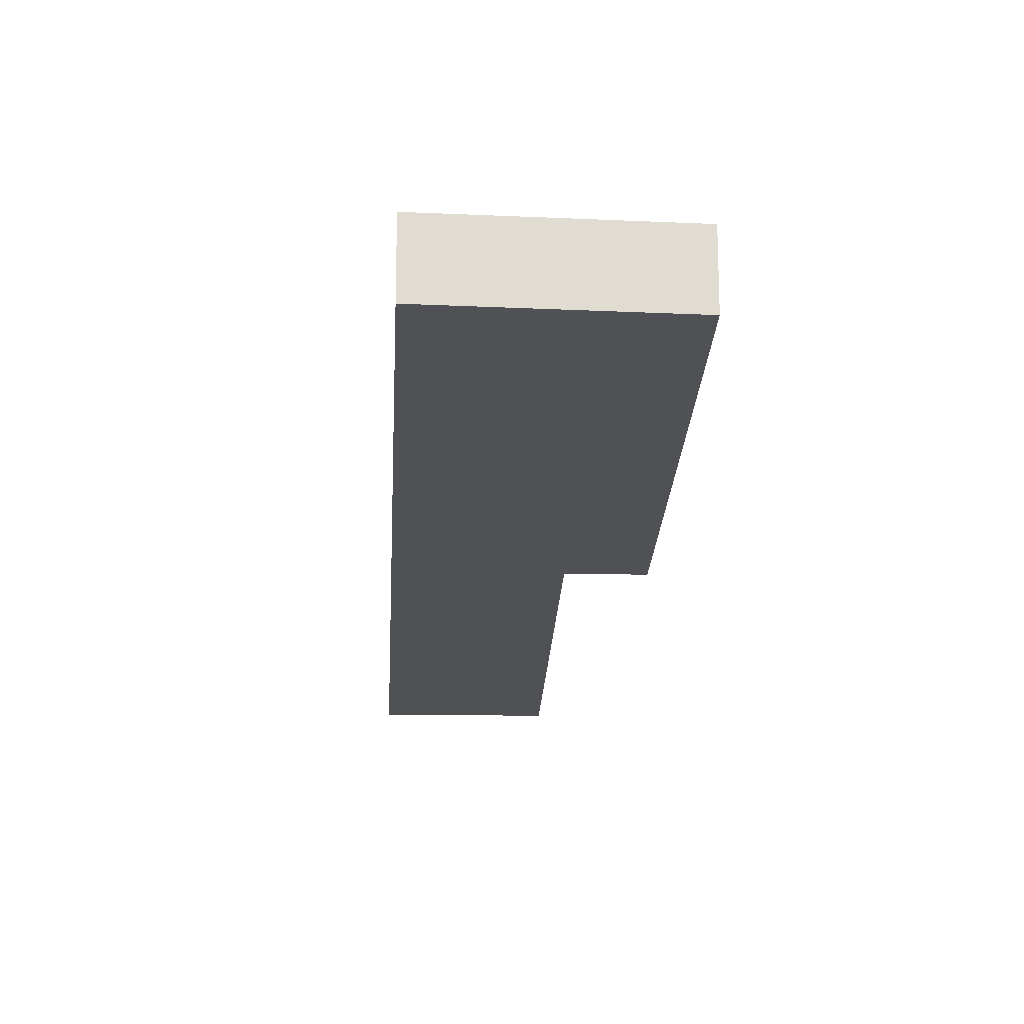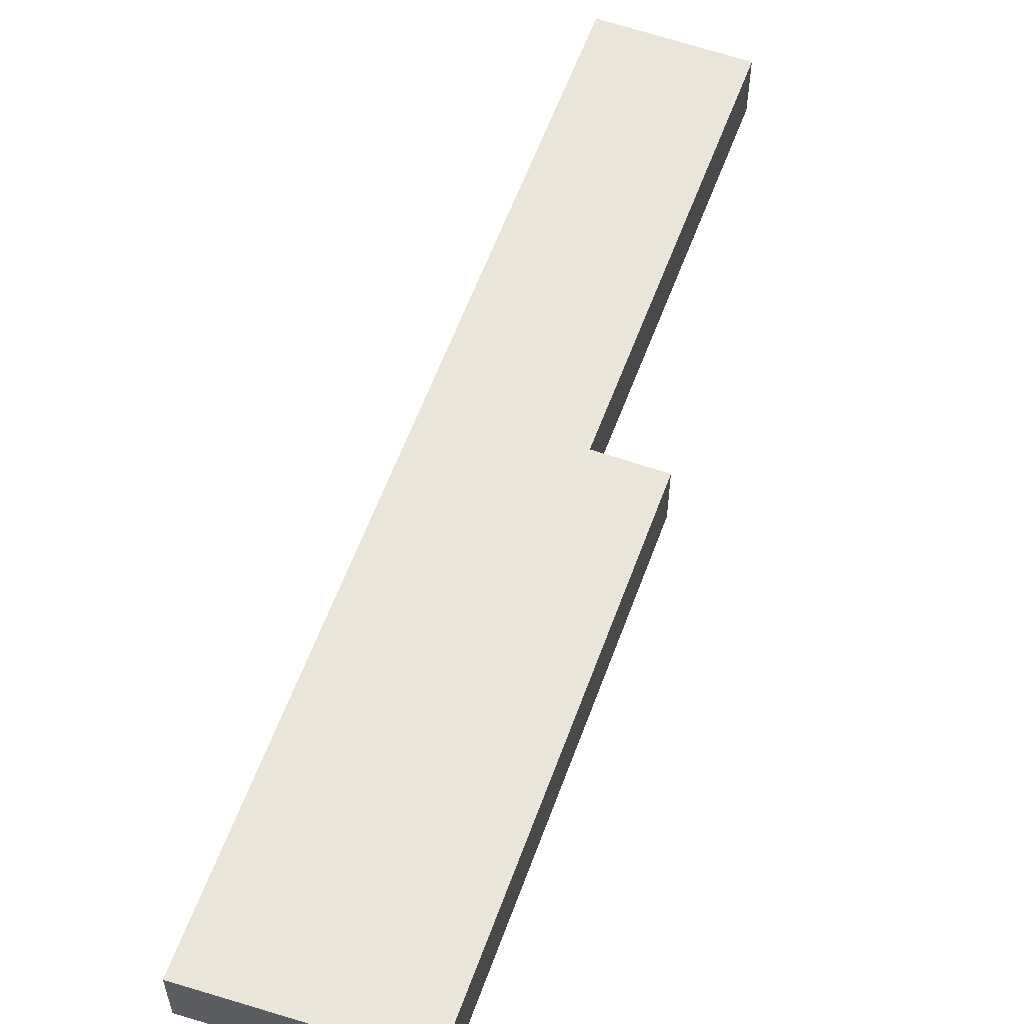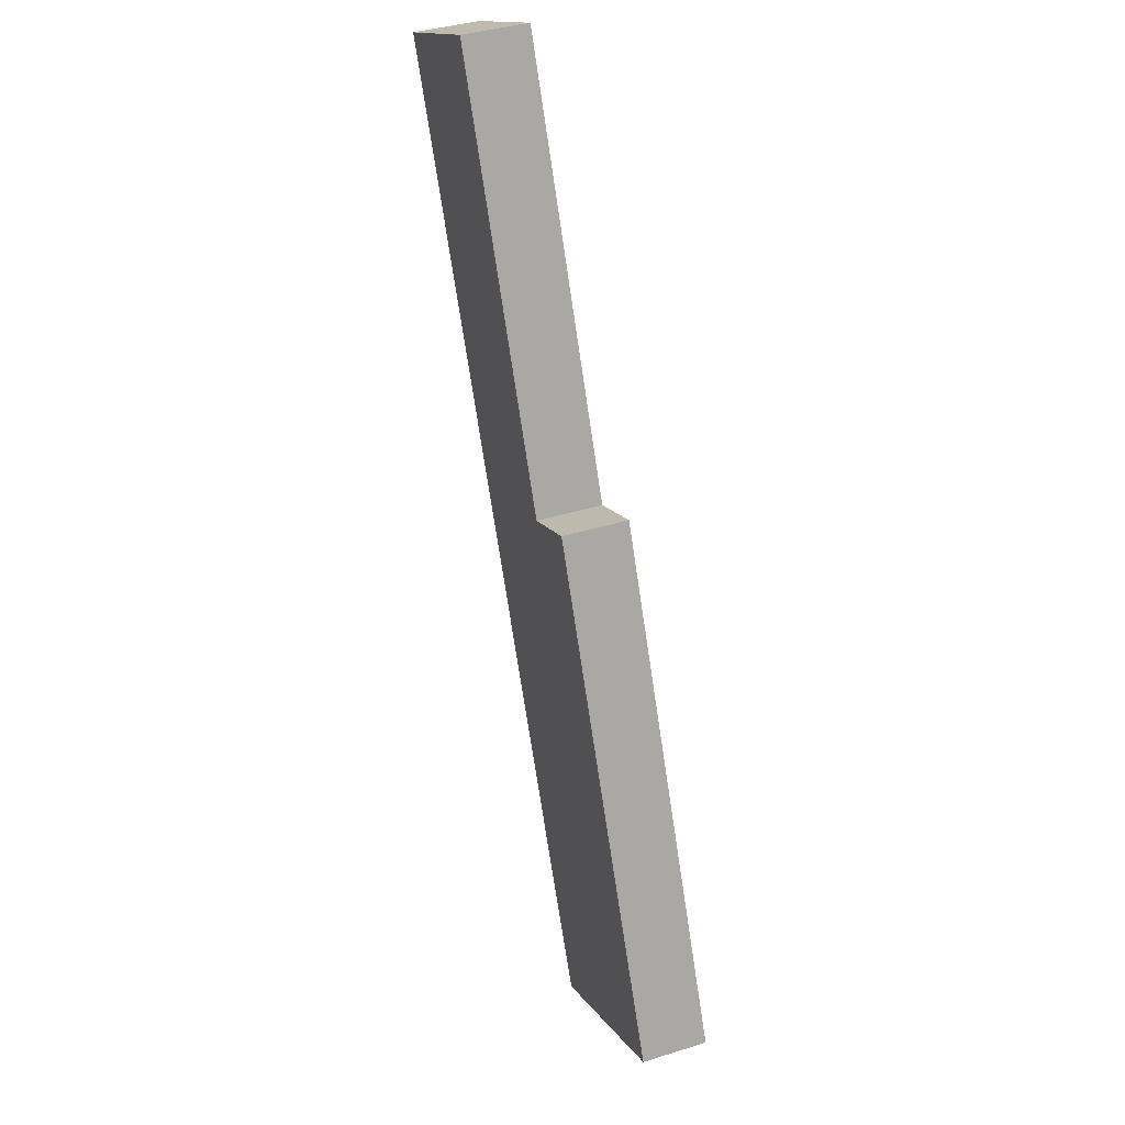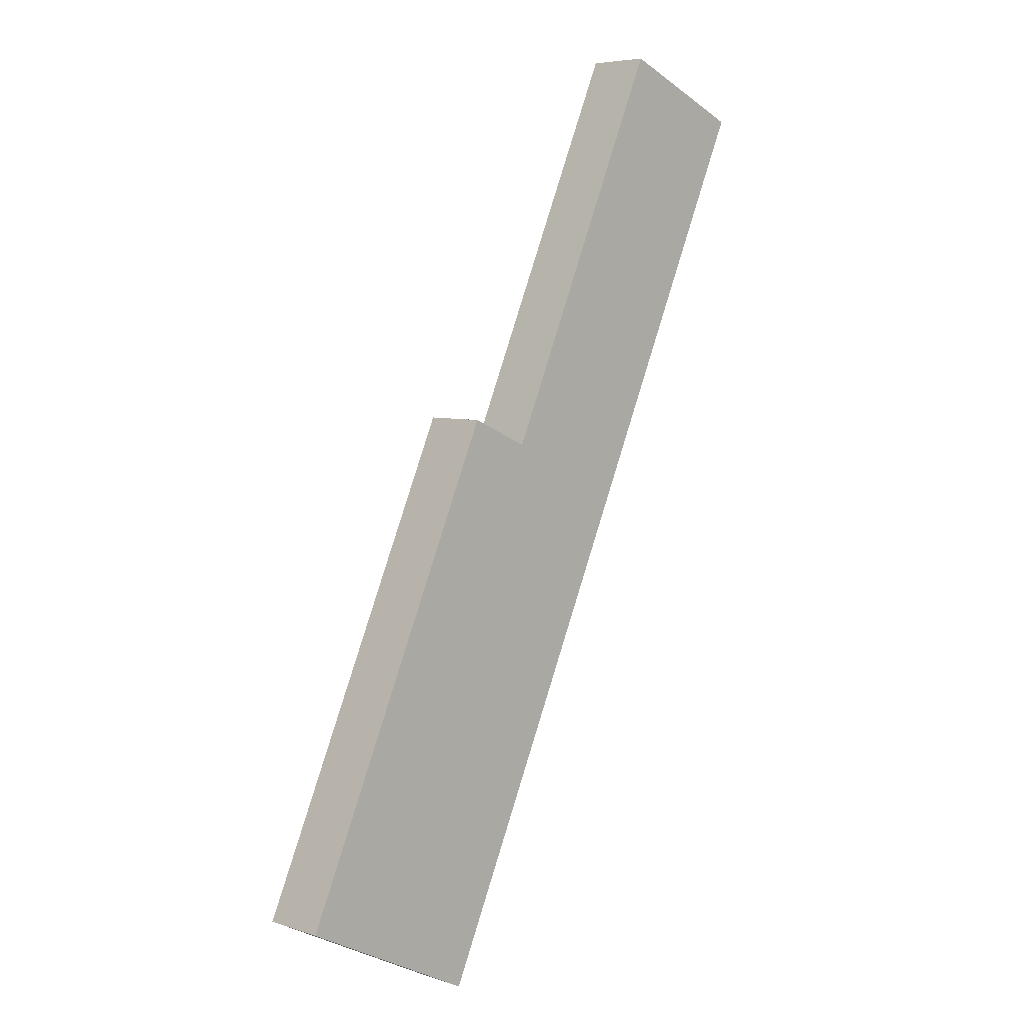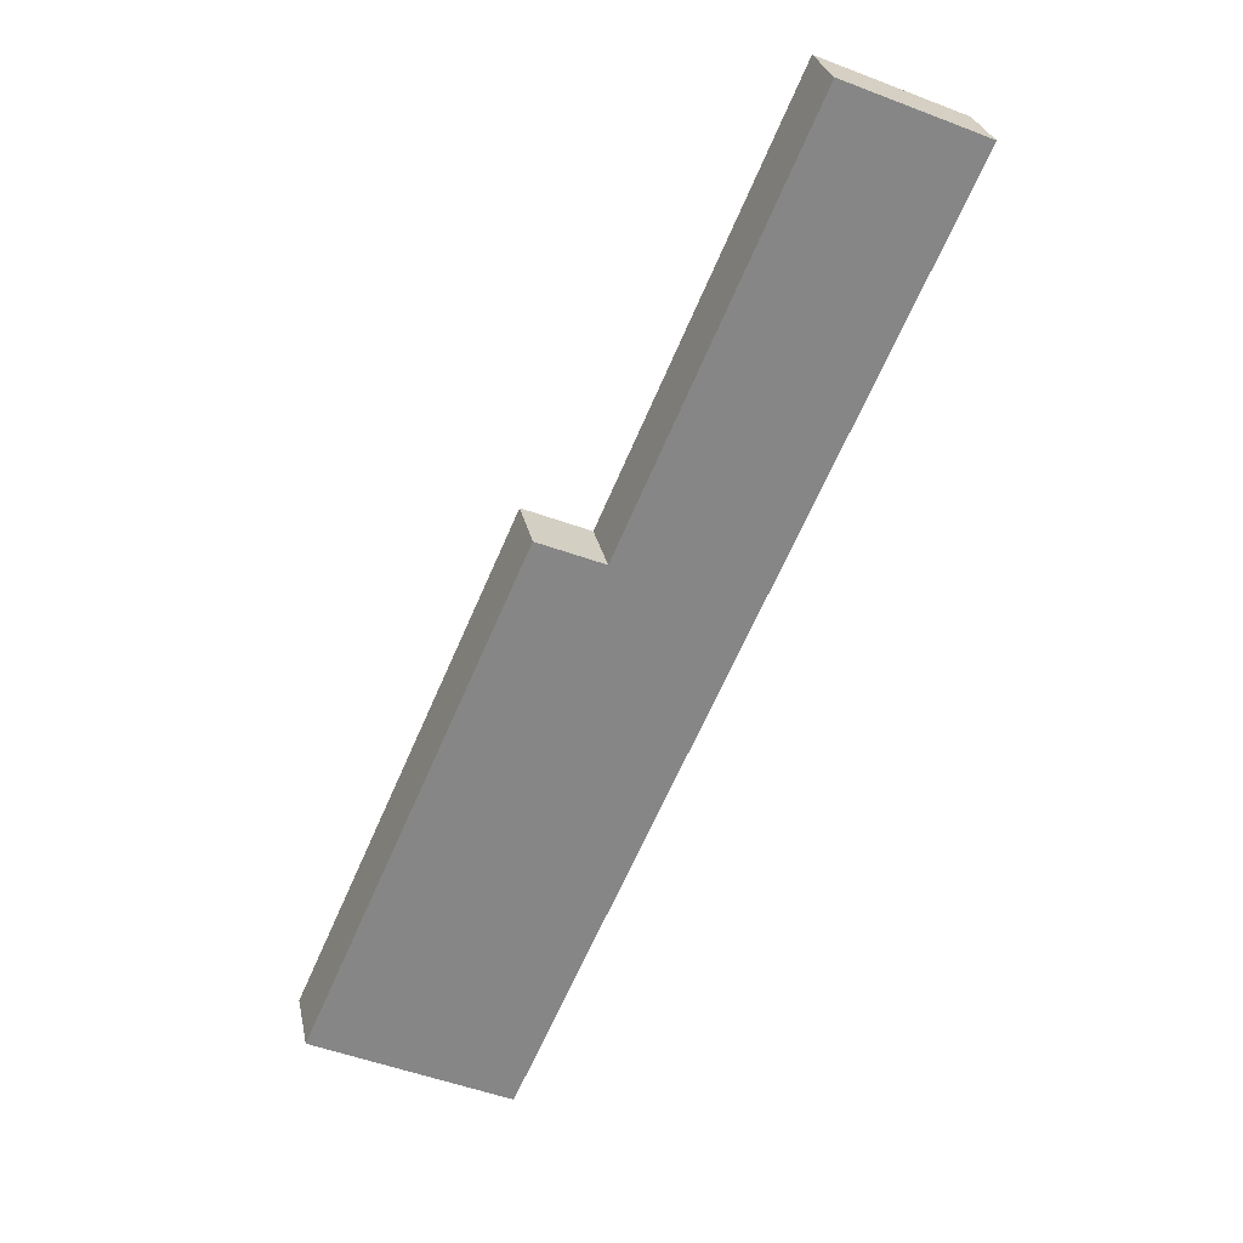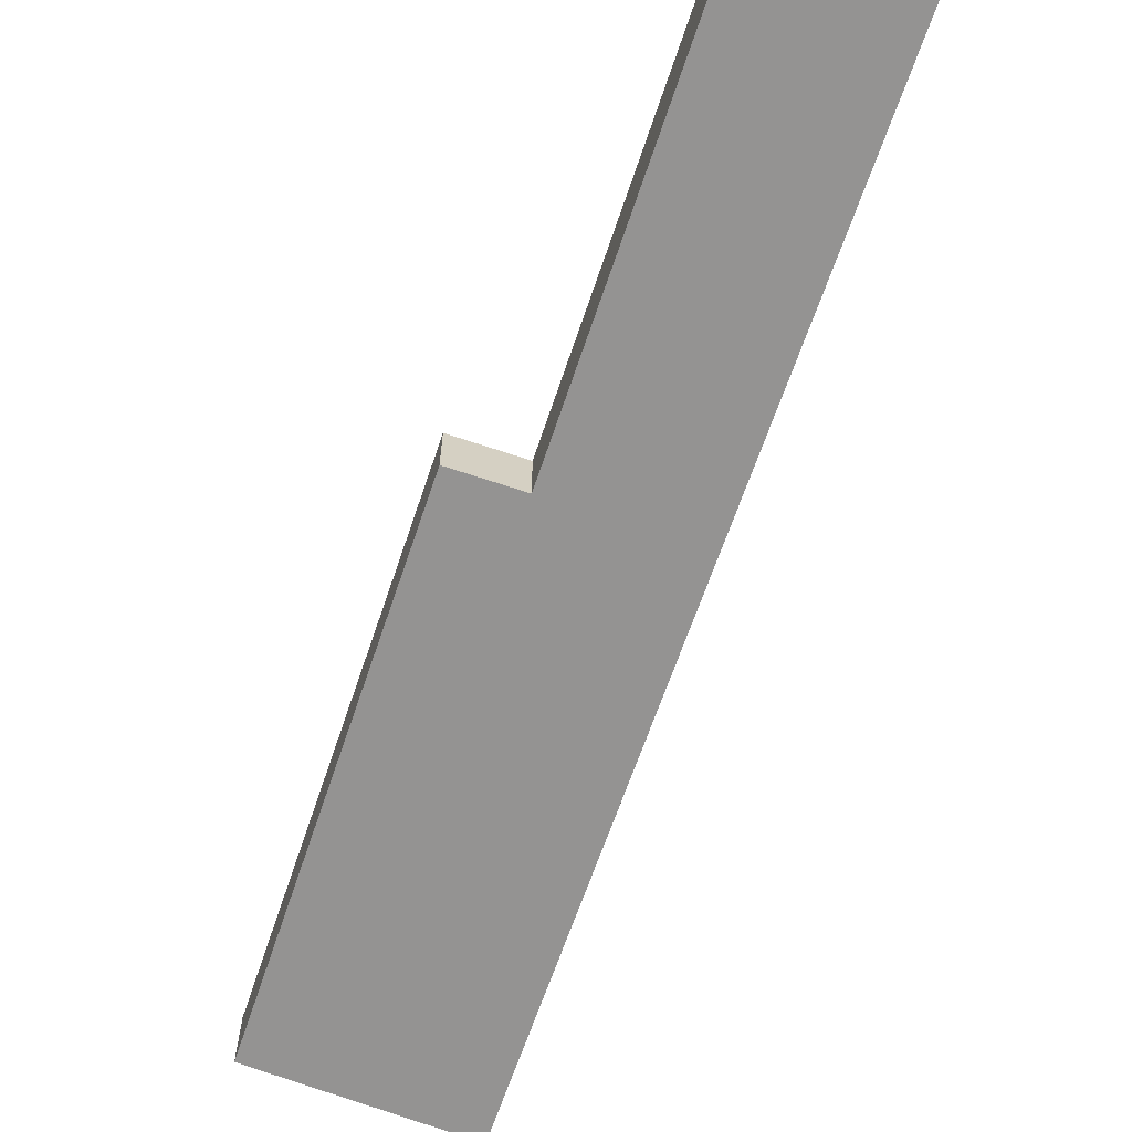
<metadata>
{"format":"obj","ext":"obj","renderer":"f3d","projection":"perspective","resolution":1024,"background":"white","views":[{"elev":-19.9,"azim":-158.3,"up":"+Y"},{"elev":58.1,"azim":-136.0,"up":"+Y"},{"elev":38.9,"azim":-111.3,"up":"+Z"},{"elev":5.8,"azim":-44.9,"up":"+Z"},{"elev":28.2,"azim":-11.6,"up":"+Z"},{"elev":-66.8,"azim":5.4,"up":"+Y"}]}
</metadata>
<code>
v 5.904 -0.1329 -1.087
v 5.829 -0.1329 -1.049
v 5.916 -0.1329 -0.8548
v 5.941 -0.1329 -0.8661
v 6.013 -0.1329 -0.7037
v 6.068 -0.1329 -0.7274
v 5.916 -0.1592 -0.8548
v 5.829 -0.1592 -1.049
v 5.904 -0.1592 -1.087
v 5.941 -0.1592 -0.8661
v 6.013 -0.1592 -0.7037
v 6.068 -0.1592 -0.7274
v 5.941 -0.1592 -0.8661
v 6.013 -0.1592 -0.7037
v 6.013 -0.1329 -0.7037
v 5.941 -0.1329 -0.8661
v 5.916 -0.1592 -0.8548
v 5.941 -0.1592 -0.8661
v 5.941 -0.1329 -0.8661
v 5.916 -0.1329 -0.8548
v 5.829 -0.1592 -1.049
v 5.916 -0.1592 -0.8548
v 5.916 -0.1329 -0.8548
v 5.829 -0.1329 -1.049
v 5.904 -0.1592 -1.087
v 5.829 -0.1592 -1.049
v 5.829 -0.1329 -1.049
v 5.904 -0.1329 -1.087
v 6.068 -0.1592 -0.7274
v 5.904 -0.1592 -1.087
v 5.904 -0.1329 -1.087
v 6.068 -0.1329 -0.7274
v 6.013 -0.1592 -0.7037
v 6.068 -0.1592 -0.7274
v 6.068 -0.1329 -0.7274
v 6.013 -0.1329 -0.7037
f 1 2 3
f 1 3 4
f 1 4 5
f 6 1 5
f 7 8 9
f 10 7 9
f 11 10 9
f 12 11 9
f 13 14 15
f 13 15 16
f 17 18 19
f 17 19 20
f 21 22 23
f 21 23 24
f 25 26 27
f 25 27 28
f 29 30 31
f 29 31 32
f 33 34 35
f 33 35 36

</code>
